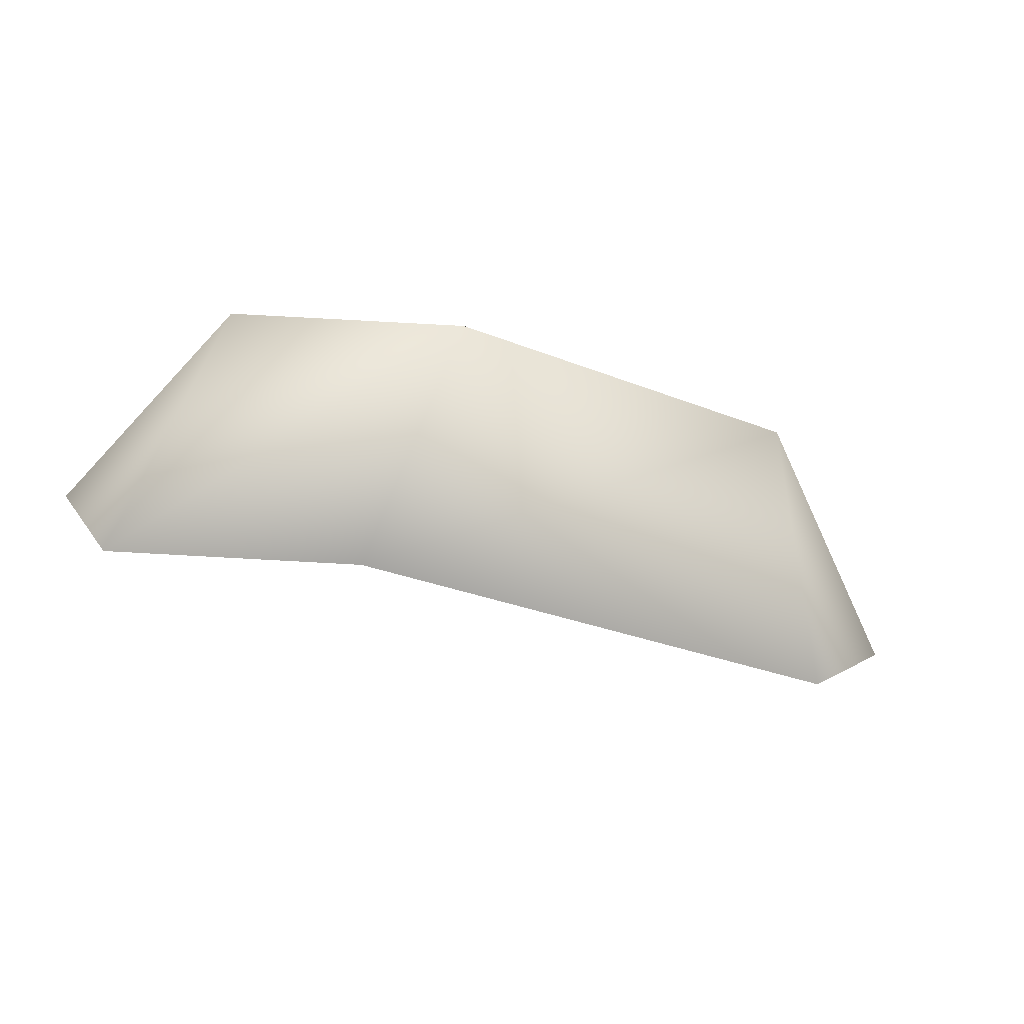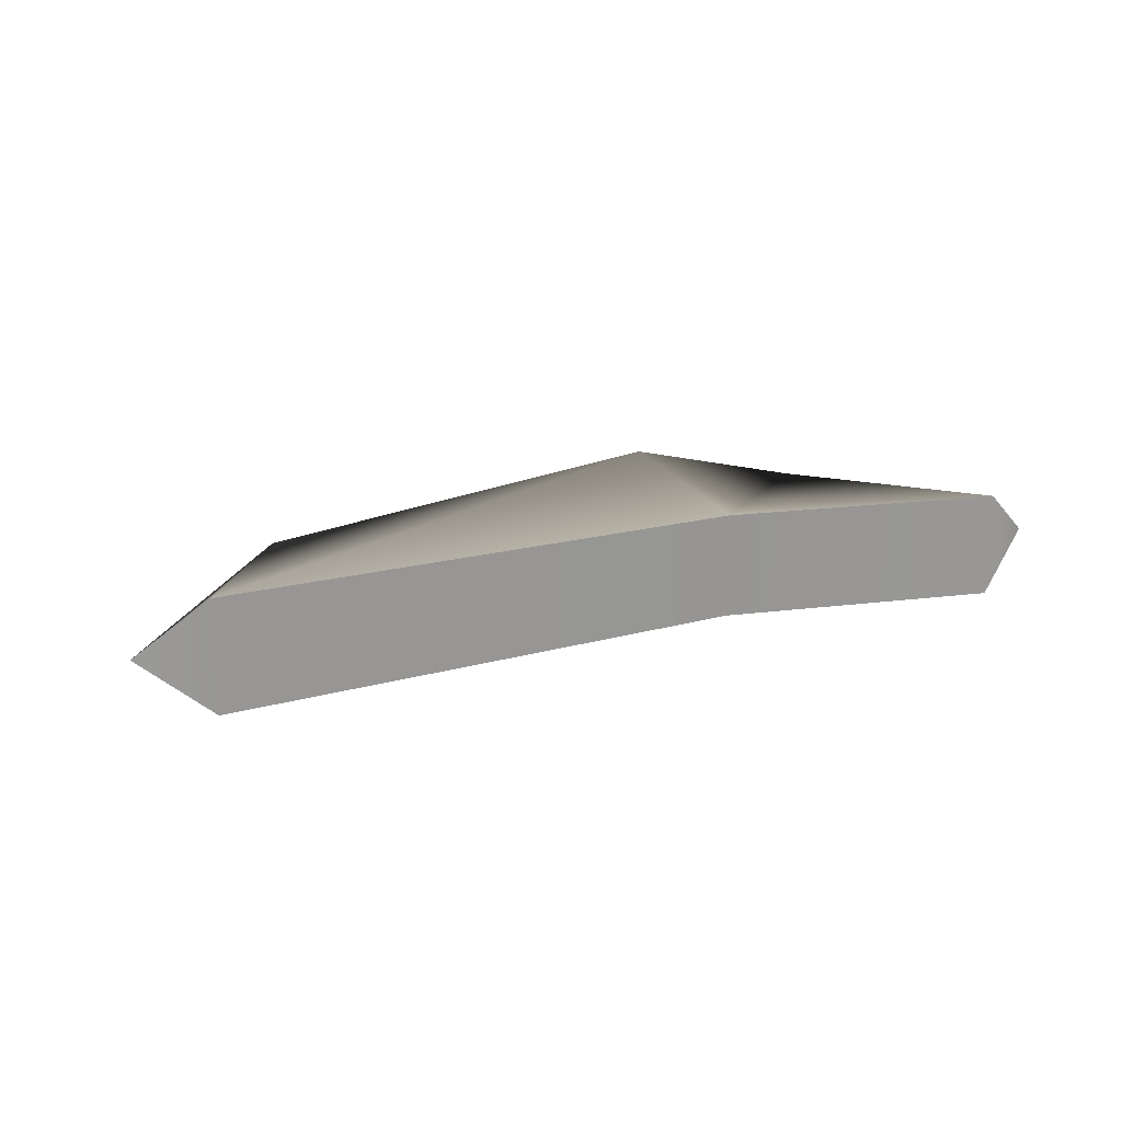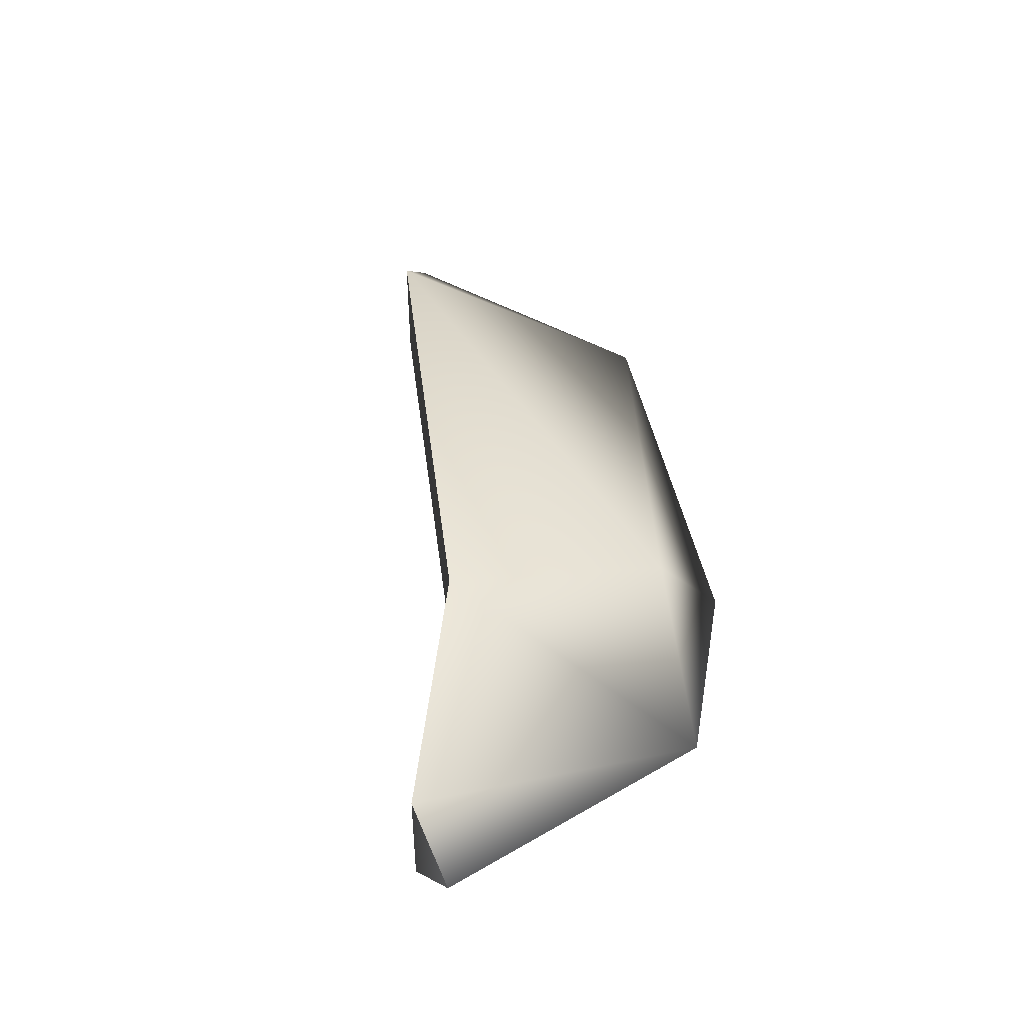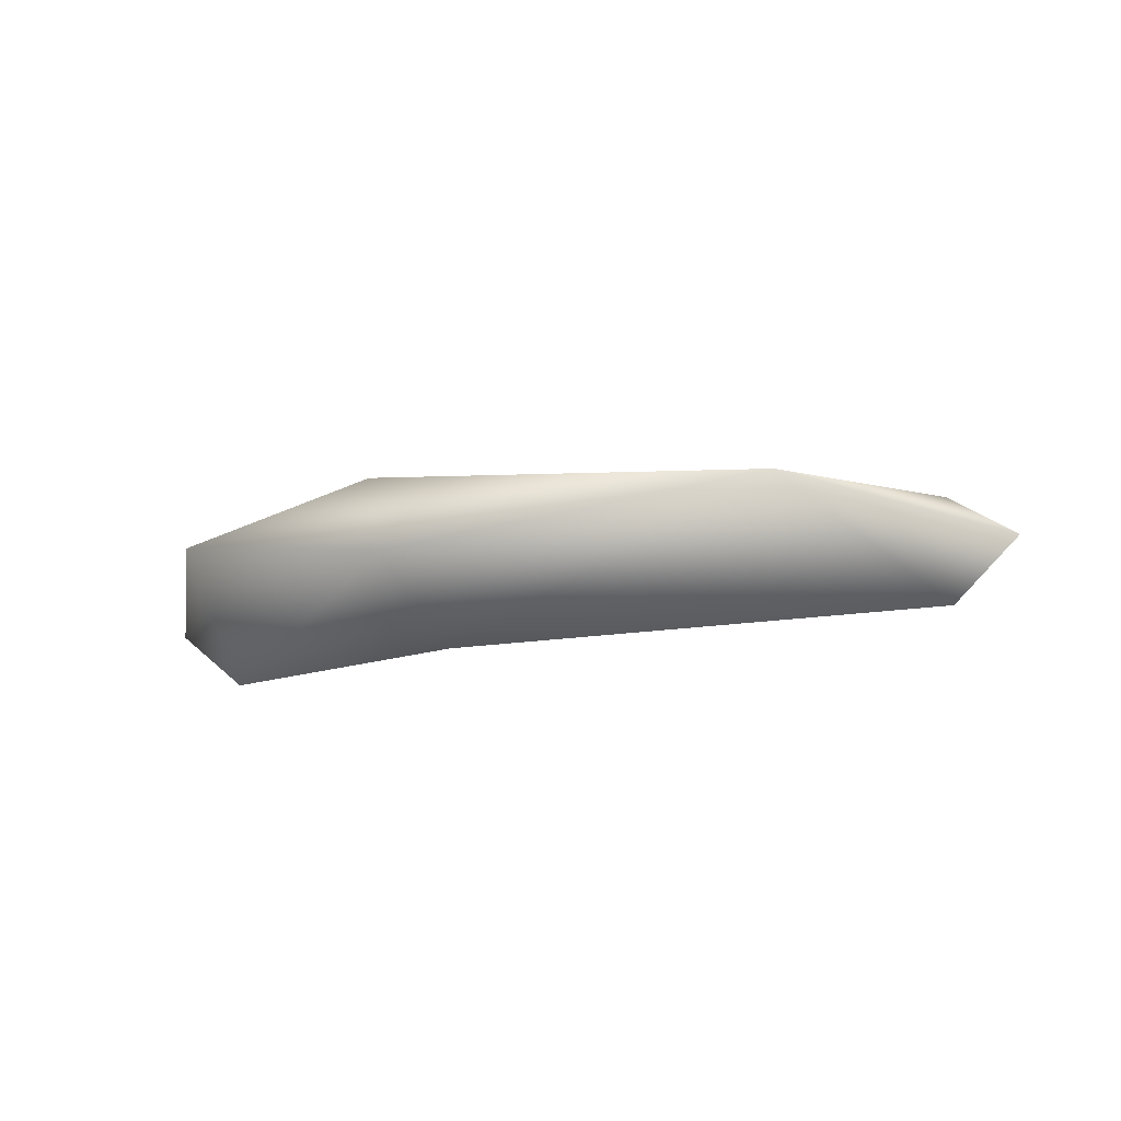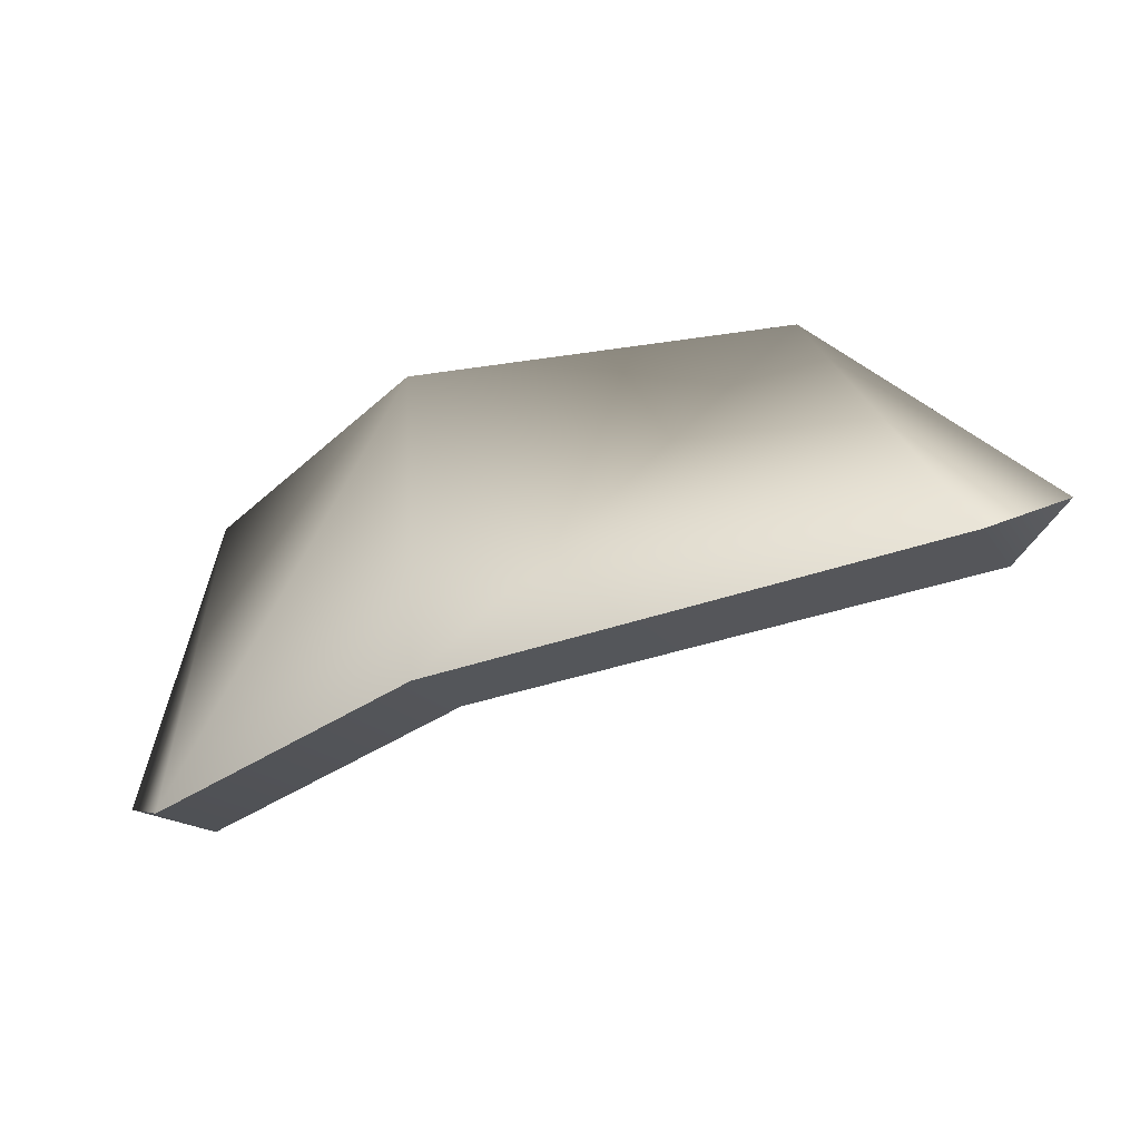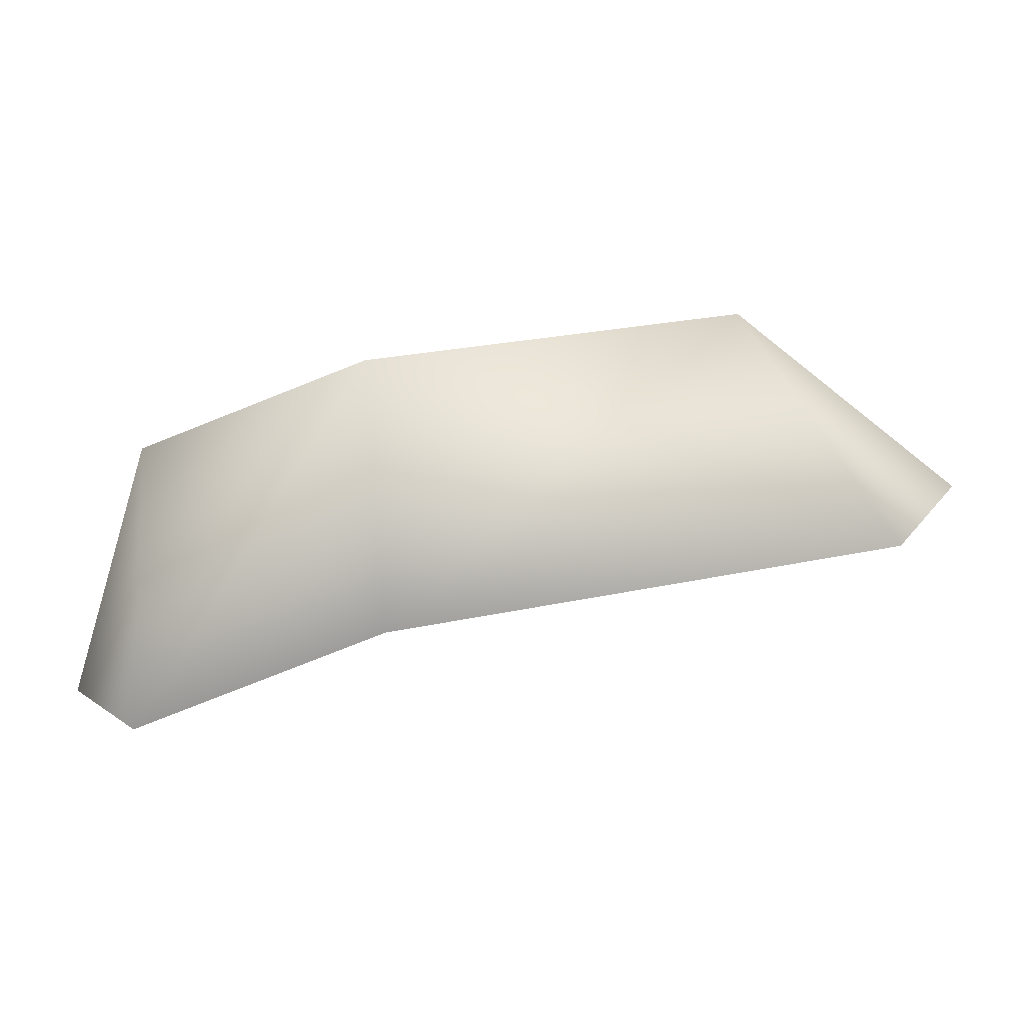
<metadata>
{"format":"obj","ext":"obj","renderer":"f3d","projection":"perspective","resolution":1024,"background":"white","views":[{"elev":-65.9,"azim":-24.9,"up":"+Y"},{"elev":21.6,"azim":146.4,"up":"+Y"},{"elev":44.3,"azim":-105.9,"up":"+Y"},{"elev":-20.6,"azim":7.7,"up":"+Y"},{"elev":-16.8,"azim":21.9,"up":"+Z"},{"elev":26.0,"azim":-4.4,"up":"+Z"}]}
</metadata>
<code>
g Sphere.013
v 0.04749 4.719e-10 0.00313
v 0.02598 4.719e-10 0.02104
v 0.04145 0.005315 -0.0002631
v 0.02598 4.719e-10 0.02104
v -0.01045 0.004987 0.01211
v -0.006547 0.004987 -0.00762
v -0.02798 4.719e-10 0.009634
v -0.03055 0.004944 -0.01708
v -0.03623 4.719e-10 -0.01552
v -0.03623 4.719e-10 -0.01552
v -0.02798 4.719e-10 0.009634
v -0.03055 -0.004944 -0.01708
v -0.02798 4.719e-10 0.009634
v -0.007528 -0.004987 0.01954
v -0.01045 0.004987 0.01211
v 0.02598 4.719e-10 0.02104
v -0.006547 -0.004987 -0.00762
v 0.02598 4.719e-10 0.02104
v 0.04145 -0.005315 -0.0002631
v 0.04749 4.719e-10 0.00313
v -0.03623 4.719e-10 -0.01552
v -0.03055 -0.004944 -0.01708
v -0.03055 0.004944 -0.01708
v 0.04749 4.719e-10 0.00313
v 0.04145 0.005315 -0.0002631
v 0.04145 -0.005315 -0.0002631
v -0.006547 0.004987 -0.00762
v -0.03055 0.004944 -0.01708
v -0.03055 -0.004944 -0.01708
v -0.006547 -0.004987 -0.00762
v 0.04145 0.005315 -0.0002631
v 0.04145 -0.005315 -0.0002631
g Sphere.013_0
f 3 2 1
f 5 4 3
f 6 5 3
f 7 5 6
f 8 7 6
f 9 7 8
f 12 11 10
f 14 13 12
f 13 14 15
f 15 14 16
f 17 14 12
f 18 14 17
f 19 18 17
f 20 18 19
g Sphere.013_1
f 23 22 21
f 26 25 24
f 29 28 27
f 30 29 27
f 30 27 31
f 32 30 31

</code>
